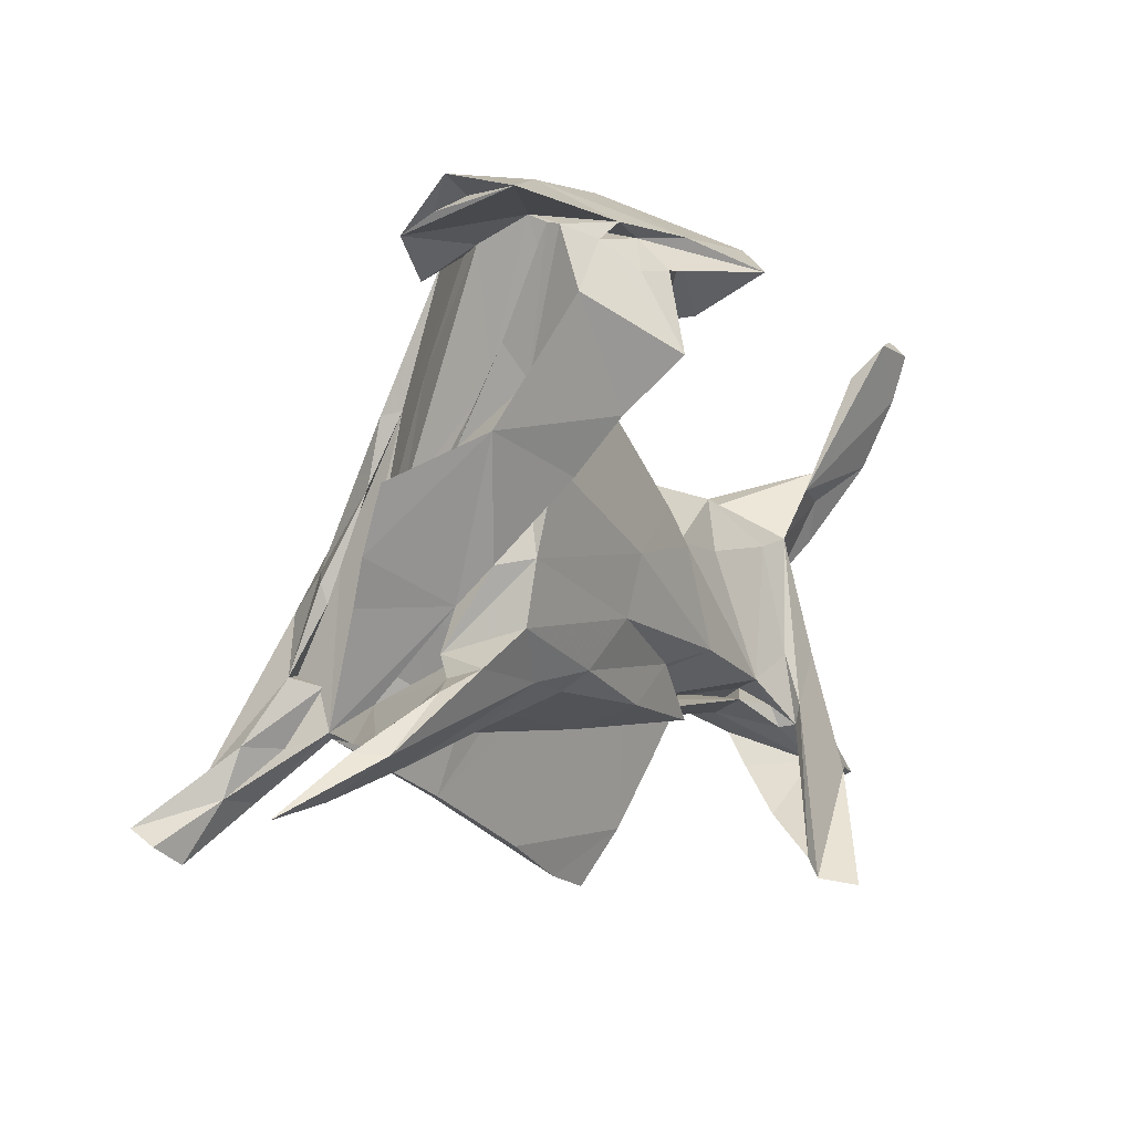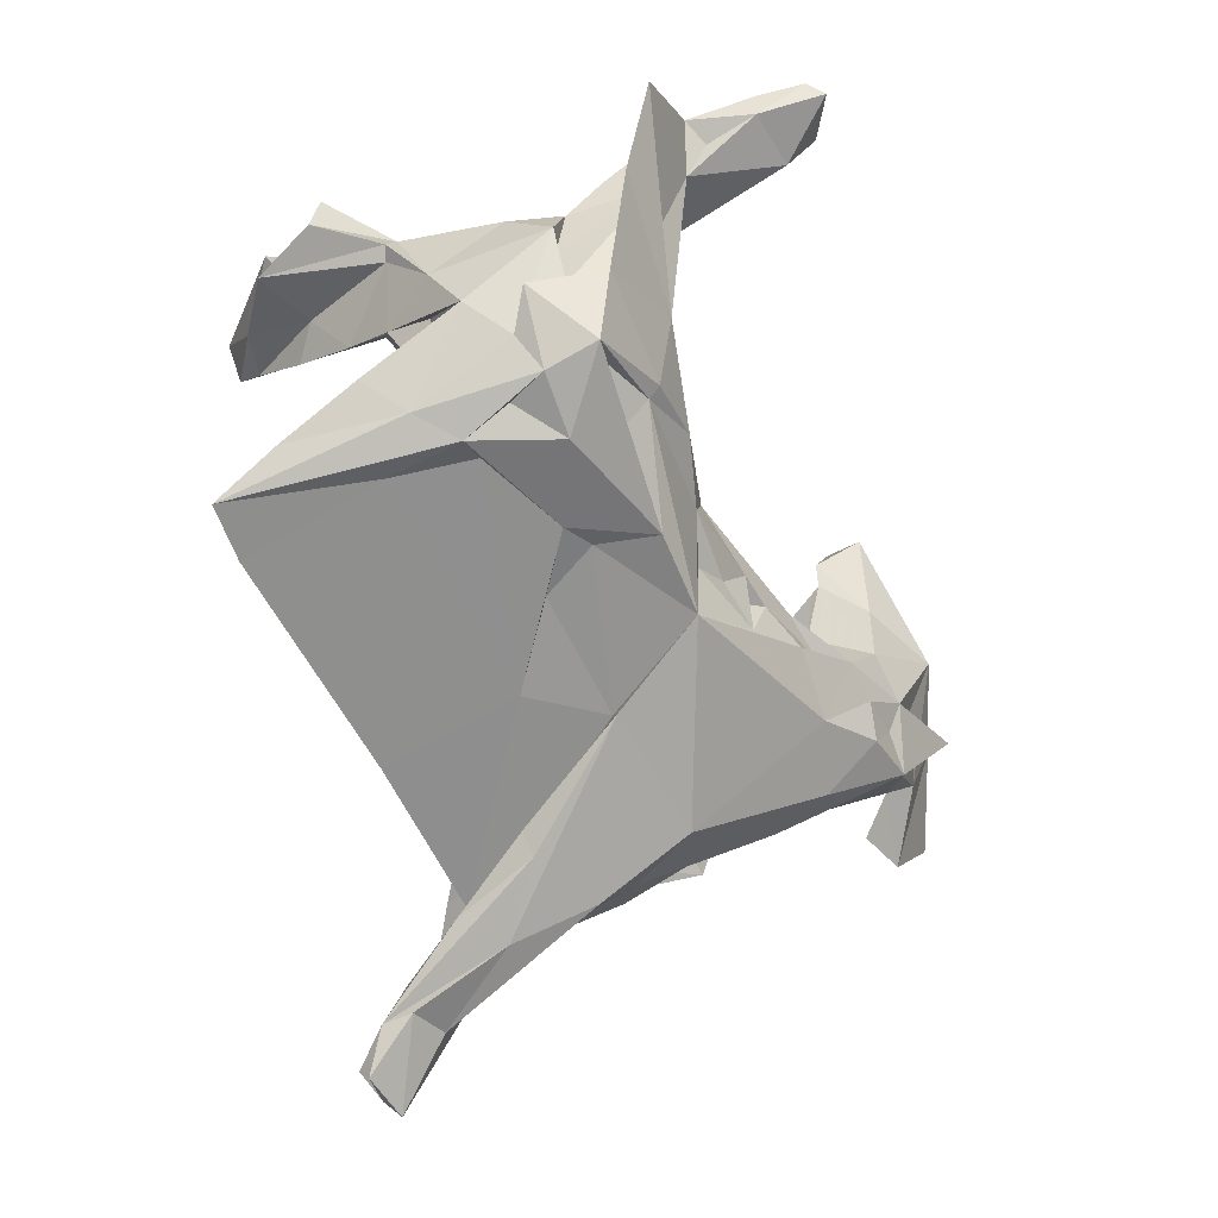
<metadata>
{"format":"obj","ext":"obj","renderer":"f3d","projection":"perspective","resolution":1024,"background":"white","views":[{"elev":-16.1,"azim":-60.0,"up":"+Y"},{"elev":-61.4,"azim":106.8,"up":"+Z"}]}
</metadata>
<code>
v -0.7064 -0.6075 -0.2043
v -0.5934 -0.5645 -0.186
v -0.5933 -0.4956 -0.1462
v -0.5634 -0.499 -0.09678
v -0.5324 -0.4786 -0.1454
v -0.4502 -0.4909 -0.1456
v -0.4787 -0.5793 -0.6036
v -0.424 -0.6014 -0.5871
v -0.4828 -0.5457 -0.6477
v -0.3933 -0.569 -0.6512
v -0.4169 -0.5424 -0.5979
v -0.354 -0.5404 -0.5768
v -0.3437 -0.4857 -0.581
v -0.4057 -0.5331 -0.5908
v -0.417 -0.5367 -0.5938
v -0.4188 -0.5019 -0.5144
v -0.4028 -0.5367 -0.5916
v -0.4131 -0.4572 -0.556
v -0.4227 -0.4201 -0.481
v -0.3443 -0.4118 -0.4516
v -0.3752 -0.3027 -0.4257
v -0.3346 -0.4937 -0.5147
v -0.2547 -0.3896 -0.4902
v -0.3266 -0.3899 -0.3772
v -0.3167 -0.4264 -0.4921
v -0.3124 -0.3972 -0.3817
v -0.3107 -0.1752 -0.4645
v -0.3106 -0.3215 -0.5142
v -0.3299 -0.314 -0.3888
v -0.1945 -0.2454 -0.4667
v -0.2205 -0.2891 -0.4528
v -0.4383 -0.4384 -0.1212
v -0.4402 -0.4428 -0.2496
v -0.3819 -0.4251 -0.2972
v -0.4667 -0.3869 -0.07661
v -0.3312 -0.3552 -0.2872
v -0.4083 -0.3508 -0.1003
v -0.2792 -0.3346 -0.2227
v -0.3425 -0.3034 -0.2598
v -0.02573 -0.4435 -0.378
v -0.1362 -0.3604 -0.2798
v -0.2102 -0.3504 -0.1708
v -0.1838 -0.3549 -0.282
v -0.2548 -0.327 -0.06225
v -0.3573 -0.3063 -0.109
v -0.2398 -0.3428 -0.2654
v -0.3272 -0.2878 -0.4432
v -0.3856 -0.1942 -0.3452
v -0.397 -0.1594 -0.3519
v -0.361 -0.1067 -0.3386
v -0.3378 -0.1213 -0.3954
v -0.2646 -0.01029 -0.4006
v -0.4157 -0.2183 -0.2734
v -0.3937 -0.2232 -0.2861
v -0.3908 -0.232 -0.09742
v -0.3977 -0.1608 -0.2505
v -0.4566 -0.1494 -0.2299
v -0.4179 -0.1481 -0.07666
v -0.4007 -0.01469 -0.2614
v -0.5048 -0.052 -0.1642
v -0.4312 -0.1246 -0.2081
v -0.4394 -0.1076 -0.1737
v -0.4524 -0.06217 -0.1577
v -0.4202 -0.1591 -0.2207
v -0.4111 -0.1783 -0.2338
v -0.4047 -0.1592 -0.2409
v -0.4021 -0.1786 -0.2363
v -0.4108 -0.1568 -0.23
v -0.3731 -0.2209 -0.1885
v -0.3966 -0.1489 -0.1189
v -0.4101 0.1003 -0.191
v -0.2218 -0.2943 -0.08394
v -0.029 -0.3222 -0.317
v -0.1066 -0.3624 -0.2538
v -0.02605 -0.4464 -0.3632
v -0.1128 -0.3522 -0.2692
v 0.02825 -0.3129 -0.1897
v -0.2264 -0.3286 -0.1929
v 0.07078 -0.3342 -0.1523
v -0.04342 -0.3376 -0.2142
v 0.02272 -0.2024 -0.3525
v -0.08399 -0.3448 -0.2507
v 0.05633 -0.2896 -0.3013
v -0.01489 -0.3357 -0.2485
v -0.16 -0.2541 -0.4403
v -0.03329 -0.06207 -0.3835
v -0.05669 -0.07648 -0.344
v -0.1401 -0.3222 -0.05252
v 0.1014 -0.2883 -0.2745
v -0.05406 -0.3295 -0.2315
v 0.0645 -0.3076 -0.02501
v 0.166 -0.1155 -0.3288
v -0.42 -0.3463 -0.0281
v -0.2547 -0.3331 -0.03402
v -0.3067 -0.4119 -0.1056
v -0.3871 -0.3036 -0.1266
v -0.3845 -0.2016 -0.07134
v -0.5138 -0.005925 0.0431
v -0.4029 -0.1798 -0.02111
v -0.4247 -0.07741 -0.06793
v -0.4619 -0.04642 0.03367
v -0.3855 -0.06457 0.03225
v -0.45 -0.07861 0.1492
v -0.3537 -0.2729 0.008836
v -0.3054 -0.2579 0.000353
v -0.3715 -0.1692 0.03753
v -0.1302 -0.2907 -0.006827
v -0.2122 -0.2476 -0.01216
v -0.2631 -0.1799 0.01757
v -0.06863 -0.1944 0.0306
v -0.3114 -0.13 0.03282
v -0.07898 -0.09093 0.06413
v -0.1759 -0.2841 -0.04681
v -0.1739 -0.2158 0.002737
v -0.06761 -0.2166 -0.01763
v 0.2688 -0.2923 -0.03963
v 0.1414 -0.2217 -0.008842
v -0.4197 0.09537 -0.2269
v -0.4643 -0.04522 -0.08849
v -0.4767 0.125 -0.1051
v -0.3798 0.1944 -0.2121
v 0.06389 0.09613 -0.3199
v -0.2519 0.2248 -0.1947
v -0.4569 0.3175 -0.08953
v -0.3512 0.2918 -0.1334
v -0.3055 0.297 -0.0812
v -0.1367 0.2185 -0.1455
v -0.2003 0.2314 -0.07984
v -0.05753 0.1806 -0.1261
v -0.04242 0.1602 -0.2187
v -0.03296 0.1572 -0.1229
v 0.01248 0.1368 -0.1206
v -0.01783 0.1458 -0.1661
v -0.01278 0.1456 -0.1216
v 0.01551 0.1667 -0.1431
v 0.000355 0.1435 -0.1587
v 0.04597 0.1363 -0.2021
v -0.001926 0.1502 -0.1232
v -0.2329 0.2843 -0.06582
v -0.5196 0.05923 0.1113
v -0.4903 -0.01166 0.255
v -0.5752 0.2734 0.05061
v -0.5108 0.095 0.03779
v -0.5349 0.124 0.07228
v -0.4862 -0.01063 -0.03778
v -0.6008 0.27 0.1887
v -0.5432 0.1841 0.1623
v -0.5847 0.1561 0.2344
v -0.5153 0.05273 0.3715
v -0.6025 0.2614 0.212
v -0.5661 0.2399 0.2586
v -0.5388 0.1874 0.3135
v -0.6914 0.2566 -0.01074
v -0.566 0.3201 0.03814
v -0.7121 0.2707 0.06113
v -0.7354 0.2683 0.2147
v -0.7565 0.303 0.1094
v -0.694 0.2933 0.1082
v -0.5771 0.3564 0.1531
v -0.585 0.2974 0.1472
v -0.6012 0.2198 -0.03185
v -0.5491 0.2725 0.01023
v -0.5002 0.3108 -0.02814
v -0.4666 0.3265 0.02382
v -0.4697 0.3392 0.006424
v -0.5467 0.2701 0.2818
v -0.5131 0.2876 0.2087
v -0.4847 0.2683 0.2778
v -0.4957 0.05378 0.001885
v -0.3842 -0.02751 0.07929
v -0.5049 0.29 0.08758
v -0.3456 0.02107 0.08056
v -0.2836 0.2724 0.1477
v -0.3094 0.1837 0.07611
v -0.2126 0.2364 0.16
v -0.2878 0.2273 0.02388
v -0.4821 0.01909 0.2698
v -0.352 0.1648 0.2736
v -0.4488 0.1765 0.2667
v -0.4463 0.1657 0.2689
v -0.4701 0.1578 0.2959
v -0.372 0.2883 0.2767
v -0.4374 0.1663 0.2699
v -0.412 0.1759 0.2565
v -0.4487 0.2118 0.2756
v -0.4367 0.1896 0.266
v -0.4233 0.1849 0.2614
v -0.3289 0.2262 0.2277
v -0.4717 0.2107 0.3253
v -0.4817 0.1936 0.2903
v -0.2095 0.2518 0.1785
v -0.3845 0.3119 -0.0626
v -0.355 0.3404 -0.02924
v -0.4339 0.3439 0.05341
v -0.436 0.3437 0.1495
v -0.3056 0.2641 0.05435
v -0.3476 0.2995 0.05092
v -0.5032 0.3989 0.0448
v -0.4084 0.3992 0.1636
v -0.2876 0.32 0.03613
v -0.3323 0.3097 0.164
v -0.2481 0.2377 0.04269
v -0.2818 0.3247 0.1724
v -0.4148 0.2861 0.3242
v -0.3404 0.3252 0.2654
v -0.2647 0.271 0.3855
v -0.2249 0.3339 0.3302
v -0.3143 0.3062 0.2629
v -0.1947 0.2544 0.228
v 0.03527 0.02223 0.05595
v -0.1968 0.2218 -0.01756
v -0.1201 0.2087 -0.05744
v -0.06379 0.09926 0.03498
v -0.1575 0.144 0.03748
v 0.05041 0.05158 -0.002677
v 0.1315 0.1277 -0.0945
v 0.04479 0.1305 -0.105
v 0.2241 -0.4961 -0.3591
v 0.1365 -0.2791 -0.2914
v 0.3749 -0.5282 -0.3696
v 0.4312 -0.2776 -0.3461
v 0.1543 -0.2544 -0.2814
v 0.5141 -0.4245 -0.3098
v 0.2227 -0.2475 -0.2556
v 0.1269 -0.281 -0.1724
v 0.2157 -0.2791 -0.08636
v 0.3929 -0.2032 0.04234
v 0.4074 -0.1718 -0.2313
v 0.2145 -0.2598 -0.1506
v 0.4532 -0.2124 -0.1314
v 0.3604 -0.2213 -0.236
v 0.2863 -0.2414 -0.1343
v 0.4726 -0.2342 -0.07952
v 0.2712 -0.05552 -0.3304
v 0.4752 -0.5339 -0.3672
v 0.5601 -0.2853 -0.259
v 0.5149 -0.2149 -0.3283
v 0.4202 -0.1912 -0.1918
v 0.4011 -0.2108 -0.1098
v 0.4872 -0.1885 -0.2091
v 0.4168 -0.1379 -0.3322
v 0.4591 -0.1496 -0.3522
v 0.4126 -0.000817 -0.3433
v 0.5583 -0.2533 -0.09641
v 0.6107 -0.1113 -0.1951
v 0.5707 -0.1766 -0.1238
v 0.4841 -0.07124 -0.3192
v 0.5651 -0.04056 -0.2698
v 0.5193 -0.007169 -0.3219
v 0.6283 -0.1645 -0.09168
v 0.6491 0.04291 -0.1011
v 0.2081 -0.1897 0.04485
v 0.1121 -0.02527 0.05153
v 0.3926 -0.2359 0.008449
v 0.141 -0.007679 0.02067
v 0.4743 -0.5185 0.09812
v 0.4641 -0.5579 0.1202
v 0.5084 -0.5691 0.1788
v 0.5506 -0.5082 0.08414
v 0.5036 -0.4284 0.01716
v 0.5584 -0.3939 0.04799
v 0.5335 -0.3275 -0.04976
v 0.4834 -0.2363 0.08563
v 0.573 -0.3222 0.06558
v 0.4937 -0.2702 0.0716
v 0.6316 -0.3346 0.1033
v 0.4593 -0.1974 -0.02414
v 0.4835 -0.2049 -0.06465
v 0.4621 -0.2377 0.03819
v 0.2958 0.01701 0.01275
v 0.4398 0.05843 0.03958
v 0.4846 -0.2732 0.04231
v 0.4834 -0.1382 0.05899
v 0.5643 -0.123 0.07667
v 0.5014 0.08766 0.0549
v 0.6574 -0.4435 0.02928
v 0.6693 -0.4342 0.08743
v 0.625 -0.4085 0.07358
v 0.7166 -0.3382 0.03361
v 0.6698 -0.3188 0.08829
v 0.6363 -0.2352 -0.006645
v 0.6602 -0.2292 0.006216
v 0.6431 -0.2186 0.05315
v 0.7337 -0.3158 0.07453
v 0.6451 -0.03906 -0.002733
v 0.2254 -0.02302 -0.3205
v 0.2117 0.08286 -0.3217
v 0.09077 0.1073 -0.2208
v 0.1273 0.1086 -0.1208
v 0.1758 0.1295 -0.1954
v 0.5351 0.08263 -0.3031
v 0.3986 0.1173 -0.246
v 0.2972 0.1535 -0.1833
v 0.3815 0.06392 -0.2961
v 0.4089 0.1374 -0.2309
v 0.472 0.1759 -0.1389
v 0.4384 0.1446 -0.1005
v 0.5263 0.05491 -0.2814
v 0.6246 -0.008233 -0.2314
v 0.6071 0.1197 -0.2239
v 0.5931 0.0478 -0.1991
v 0.5829 0.1226 -0.1694
v 0.612 0.03487 -0.1132
v 0.7063 0.1746 -0.1006
v 0.1196 0.1103 -0.04873
v 0.3094 0.1213 -0.005827
v 0.6321 0.05581 -0.01911
v 0.5837 0.1914 -0.05151
v 0.606 0.2442 0.07816
v 0.5959 0.1825 0.0788
v 0.5035 0.1747 0.1009
v 0.5413 0.3956 0.185
v 0.6548 0.3763 0.2193
v 0.5457 0.449 0.2501
v 0.6474 0.1216 0.04095
v 0.6304 0.1951 0.002642
v 0.6726 0.2614 0.1465
v 0.7866 0.2354 0.02076
v 0.6274 0.2839 0.1358
v 0.644 0.3721 0.1638
v 0.6218 0.4854 0.232
v 0.6401 0.4572 0.2559
f 1 3 2
f 1 2 4
f 1 4 3
f 2 3 5
f 2 6 4
f 9 10 7
f 7 10 11
f 8 7 14
f 7 15 14
f 7 8 16
f 15 11 17
f 17 11 14
f 11 8 14
f 8 17 12
f 9 18 13
f 9 13 10
f 10 12 14
f 9 7 16
f 11 15 7
f 15 10 14
f 8 11 10
f 14 12 17
f 9 19 18
f 9 16 19
f 16 20 19
f 12 22 8
f 10 13 12
f 8 22 16
f 16 24 20
f 22 12 23
f 16 22 24
f 24 22 26
f 22 25 26
f 18 19 21
f 18 28 13
f 19 20 29
f 21 19 29
f 25 22 23
f 12 30 23
f 12 13 28
f 12 28 30
f 25 23 31
f 20 24 29
f 2 5 6
f 6 5 32
f 33 32 5
f 33 5 36
f 33 34 32
f 5 37 36
f 34 33 24
f 24 26 34
f 33 36 24
f 34 44 32
f 26 42 44
f 26 44 34
f 18 21 27
f 18 27 28
f 21 29 47
f 21 48 49
f 21 47 48
f 25 31 26
f 51 21 49
f 21 51 27
f 27 51 52
f 53 55 57
f 49 48 59
f 57 60 61
f 54 53 65
f 65 64 54
f 65 53 67
f 67 56 54
f 54 64 61
f 54 66 67
f 57 56 65
f 68 65 56
f 64 65 68
f 66 56 53
f 66 57 65
f 53 57 66
f 56 57 64
f 65 67 66
f 68 56 66
f 64 68 62
f 64 62 56
f 68 61 62
f 66 54 68
f 54 61 68
f 58 69 70
f 57 61 64
f 62 61 56
f 61 60 56
f 60 63 56
f 24 53 54
f 24 55 53
f 55 24 36
f 47 24 50
f 24 47 29
f 71 24 54
f 24 71 50
f 36 38 39
f 36 39 55
f 39 38 69
f 39 69 58
f 36 72 38
f 69 38 72
f 48 47 50
f 71 54 56
f 48 50 59
f 50 71 59
f 26 73 41
f 26 41 42
f 41 74 42
f 26 40 75
f 26 75 73
f 41 43 74
f 77 41 76
f 41 46 43
f 43 46 78
f 74 79 42
f 43 76 74
f 43 78 80
f 40 26 81
f 41 82 76
f 75 83 73
f 76 80 74
f 80 82 77
f 76 82 80
f 74 80 90
f 82 84 74
f 74 84 79
f 84 80 79
f 23 30 85
f 23 85 31
f 85 30 86
f 30 28 86
f 27 86 28
f 85 86 31
f 31 86 87
f 26 87 81
f 31 87 26
f 41 77 46
f 41 84 82
f 41 73 84
f 82 90 77
f 79 91 42
f 84 77 90
f 81 87 92
f 5 3 35
f 35 3 4
f 35 4 93
f 4 94 93
f 6 94 4
f 6 95 94
f 6 32 95
f 5 35 37
f 95 32 44
f 36 37 45
f 96 45 37
f 37 35 93
f 37 93 96
f 58 97 39
f 97 58 99
f 70 100 58
f 58 100 101
f 57 55 98
f 58 101 103
f 98 55 99
f 58 103 99
f 99 103 98
f 96 55 45
f 96 93 104
f 93 94 104
f 45 55 97
f 39 97 55
f 96 104 106
f 96 99 55
f 96 106 99
f 97 105 45
f 36 45 72
f 45 105 72
f 94 107 104
f 72 105 108
f 72 108 109
f 104 107 110
f 104 110 106
f 69 72 70
f 99 102 97
f 99 106 102
f 70 111 102
f 70 102 100
f 109 111 70
f 72 109 70
f 97 102 105
f 102 111 105
f 105 111 109
f 110 112 106
f 95 44 88
f 95 88 94
f 44 42 88
f 78 46 113
f 42 91 88
f 78 113 80
f 88 107 94
f 46 115 113
f 108 105 114
f 105 109 114
f 108 114 109
f 88 91 107
f 77 117 46
f 46 117 115
f 110 107 117
f 91 117 107
f 59 51 49
f 59 118 51
f 60 119 63
f 56 63 120
f 71 56 120
f 118 59 71
f 52 51 118
f 118 121 52
f 121 123 52
f 118 71 124
f 118 124 121
f 121 124 125
f 121 125 123
f 125 126 123
f 27 52 86
f 52 123 122
f 123 127 122
f 52 122 86
f 122 127 130
f 127 129 130
f 130 131 133
f 130 129 131
f 131 134 133
f 129 135 133
f 133 136 130
f 135 137 130
f 136 133 138
f 133 134 129
f 129 138 131
f 129 134 138
f 137 132 130
f 133 135 138
f 126 139 123
f 123 139 127
f 142 63 143
f 146 147 144
f 143 144 147
f 98 148 140
f 98 141 148
f 141 149 148
f 146 144 140
f 140 150 146
f 140 148 150
f 148 149 151
f 151 149 152
f 159 157 156
f 155 153 156
f 155 157 153
f 153 142 160
f 157 155 158
f 153 160 156
f 157 159 153
f 153 159 154
f 153 162 161
f 142 161 162
f 161 142 153
f 153 154 162
f 162 154 163
f 154 164 165
f 143 160 142
f 155 156 158
f 156 157 158
f 156 160 166
f 160 150 166
f 160 146 150
f 160 167 146
f 147 146 151
f 143 147 160
f 160 147 151
f 148 151 150
f 146 166 151
f 150 151 166
f 151 167 160
f 167 151 168
f 167 166 146
f 166 167 168
f 159 156 166
f 60 57 98
f 119 60 98
f 119 98 145
f 119 169 63
f 119 145 169
f 140 145 98
f 98 103 141
f 100 170 101
f 100 102 170
f 63 169 143
f 63 142 120
f 169 144 143
f 169 145 144
f 140 144 145
f 172 171 173
f 172 174 171
f 102 106 170
f 112 170 106
f 172 170 174
f 173 175 172
f 103 101 177
f 103 177 141
f 101 170 177
f 177 170 178
f 141 177 149
f 178 181 179
f 178 179 185
f 181 182 179
f 179 186 185
f 180 187 179
f 179 187 183
f 187 184 183
f 187 180 185
f 186 178 187
f 179 183 186
f 186 187 185
f 149 178 189
f 149 189 152
f 179 190 180
f 181 180 190
f 177 178 149
f 181 190 185
f 183 178 186
f 184 187 178
f 189 178 185
f 184 178 188
f 170 172 178
f 172 175 191
f 178 172 191
f 71 162 124
f 120 142 162
f 162 71 120
f 162 163 124
f 124 163 165
f 124 193 192
f 163 154 165
f 171 164 194
f 171 195 173
f 194 195 171
f 164 171 165
f 165 171 174
f 176 165 174
f 165 196 194
f 165 176 196
f 194 196 197
f 124 198 193
f 124 194 198
f 124 165 194
f 154 159 199
f 164 154 194
f 198 194 193
f 194 199 193
f 154 199 194
f 124 192 125
f 192 126 125
f 126 192 193
f 126 193 139
f 139 193 200
f 173 194 197
f 173 201 194
f 175 173 202
f 200 203 191
f 197 196 202
f 197 202 173
f 193 199 200
f 194 201 195
f 199 203 200
f 159 166 204
f 180 188 185
f 180 184 188
f 173 195 201
f 152 168 151
f 190 179 182
f 185 190 189
f 190 182 189
f 168 152 189
f 182 206 189
f 166 168 204
f 199 159 204
f 191 188 178
f 185 208 182
f 185 188 208
f 205 182 208
f 189 206 168
f 182 205 206
f 168 206 204
f 207 204 206
f 208 209 205
f 199 207 203
f 199 204 207
f 170 112 174
f 112 210 174
f 127 128 129
f 213 212 211
f 176 174 214
f 213 211 202
f 202 214 213
f 128 212 129
f 215 212 213
f 212 216 129
f 138 134 136
f 136 134 132
f 131 138 132
f 135 129 216
f 213 214 174
f 174 210 213
f 213 210 215
f 127 139 128
f 212 139 211
f 211 139 200
f 128 139 212
f 176 202 196
f 176 214 202
f 202 211 175
f 191 175 211
f 200 191 211
f 188 191 208
f 203 209 191
f 191 209 208
f 209 203 207
f 205 209 206
f 209 207 206
f 75 219 83
f 40 218 75
f 75 218 219
f 218 40 220
f 220 40 221
f 40 81 221
f 219 223 222
f 83 219 89
f 222 73 219
f 219 73 224
f 73 83 224
f 83 89 222
f 222 224 83
f 73 89 84
f 80 116 79
f 77 226 225
f 225 227 77
f 77 84 226
f 219 230 89
f 225 229 227
f 219 224 230
f 224 231 230
f 84 89 230
f 230 233 84
f 233 226 84
f 81 92 234
f 218 220 223
f 218 223 219
f 220 235 223
f 220 221 235
f 235 237 223
f 224 238 231
f 223 228 222
f 221 81 241
f 81 234 241
f 234 243 242
f 241 234 242
f 222 228 224
f 224 228 238
f 221 242 235
f 235 242 237
f 237 236 223
f 223 236 228
f 236 245 228
f 230 240 244
f 221 241 242
f 237 242 249
f 237 249 248
f 231 238 240
f 231 240 230
f 240 238 246
f 228 246 238
f 228 245 246
f 236 237 245
f 237 248 245
f 245 248 251
f 245 251 250
f 113 115 117
f 80 113 116
f 116 113 117
f 77 252 117
f 110 117 252
f 110 252 112
f 252 253 112
f 79 116 91
f 225 226 229
f 116 117 91
f 77 227 252
f 227 229 232
f 229 226 232
f 226 254 232
f 252 227 253
f 227 255 253
f 257 256 259
f 257 259 258
f 256 261 259
f 260 261 256
f 260 262 261
f 256 257 263
f 260 256 264
f 260 264 262
f 256 265 264
f 232 254 239
f 232 239 267
f 232 267 227
f 226 233 254
f 239 254 268
f 268 254 267
f 270 227 271
f 262 264 244
f 233 244 264
f 230 244 233
f 240 246 244
f 233 264 272
f 263 265 256
f 269 265 227
f 254 233 272
f 267 254 269
f 269 254 272
f 269 272 265
f 267 269 227
f 265 263 273
f 265 272 264
f 257 266 263
f 263 266 274
f 239 268 267
f 227 265 273
f 271 227 273
f 273 263 275
f 275 263 274
f 259 261 276
f 259 277 258
f 258 277 266
f 259 278 277
f 257 258 266
f 259 276 278
f 279 278 276
f 278 266 277
f 278 279 266
f 279 280 266
f 262 281 261
f 262 244 281
f 244 250 281
f 261 281 276
f 276 281 282
f 276 282 279
f 283 279 282
f 280 284 283
f 280 283 266
f 246 245 244
f 244 245 250
f 250 283 282
f 250 282 281
f 283 250 285
f 266 283 274
f 280 279 284
f 279 283 284
f 87 122 286
f 86 122 87
f 92 87 286
f 286 122 287
f 130 288 122
f 130 132 288
f 132 217 289
f 135 136 217
f 135 217 138
f 136 137 217
f 288 289 137
f 137 289 217
f 288 137 290
f 288 132 289
f 137 135 290
f 290 135 216
f 92 286 234
f 286 287 234
f 122 288 290
f 122 290 292
f 122 292 287
f 292 290 293
f 234 287 243
f 287 291 243
f 287 294 291
f 294 287 292
f 292 293 295
f 293 297 296
f 295 293 296
f 242 243 247
f 247 243 249
f 298 291 294
f 242 247 249
f 249 299 248
f 249 243 291
f 294 292 298
f 295 291 292
f 298 292 291
f 291 295 300
f 248 299 301
f 248 301 251
f 249 291 299
f 299 291 302
f 299 302 301
f 291 300 302
f 295 296 300
f 302 300 304
f 112 253 210
f 255 215 210
f 255 210 253
f 212 215 305
f 138 217 132
f 305 216 212
f 215 255 305
f 227 270 255
f 290 216 293
f 305 255 306
f 255 270 306
f 216 305 306
f 216 306 293
f 270 271 306
f 306 297 293
f 271 273 275
f 297 309 296
f 308 296 309
f 297 306 275
f 271 275 306
f 297 275 309
f 275 311 309
f 275 310 311
f 311 312 309
f 311 313 314
f 311 314 312
f 250 251 285
f 303 251 301
f 303 307 251
f 307 285 251
f 285 274 283
f 275 274 307
f 285 307 274
f 301 316 303
f 301 302 316
f 303 316 307
f 307 316 315
f 302 304 316
f 300 296 304
f 275 307 310
f 311 310 317
f 307 315 310
f 315 317 310
f 296 318 304
f 316 304 318
f 311 317 313
f 309 312 320
f 309 318 308
f 315 316 317
f 319 317 309
f 309 317 318
f 309 320 319
f 296 308 318
f 316 318 317
f 319 320 317
f 317 320 313
f 312 321 320
f 314 313 322
f 312 314 321
f 320 322 313
f 321 314 322
f 320 321 322
f 15 17 10
f 17 8 10
f 67 53 56
f 43 77 76
f 80 77 43
f 82 74 90
f 84 90 80
f 130 136 135
f 136 132 137
f 180 183 184
f 183 180 181
f 183 181 178
f 182 181 185
f 134 131 132
f 73 222 89

</code>
